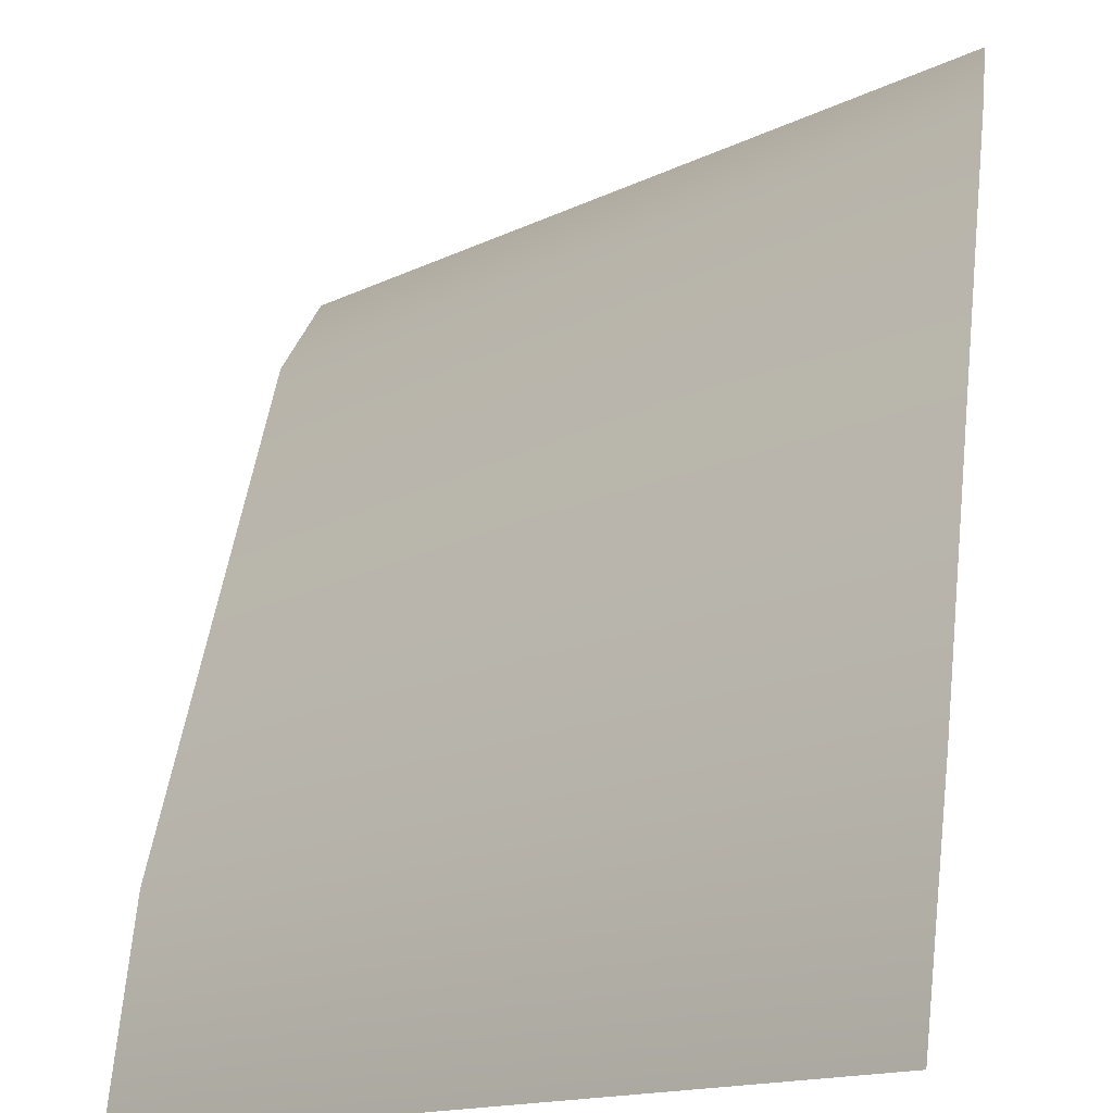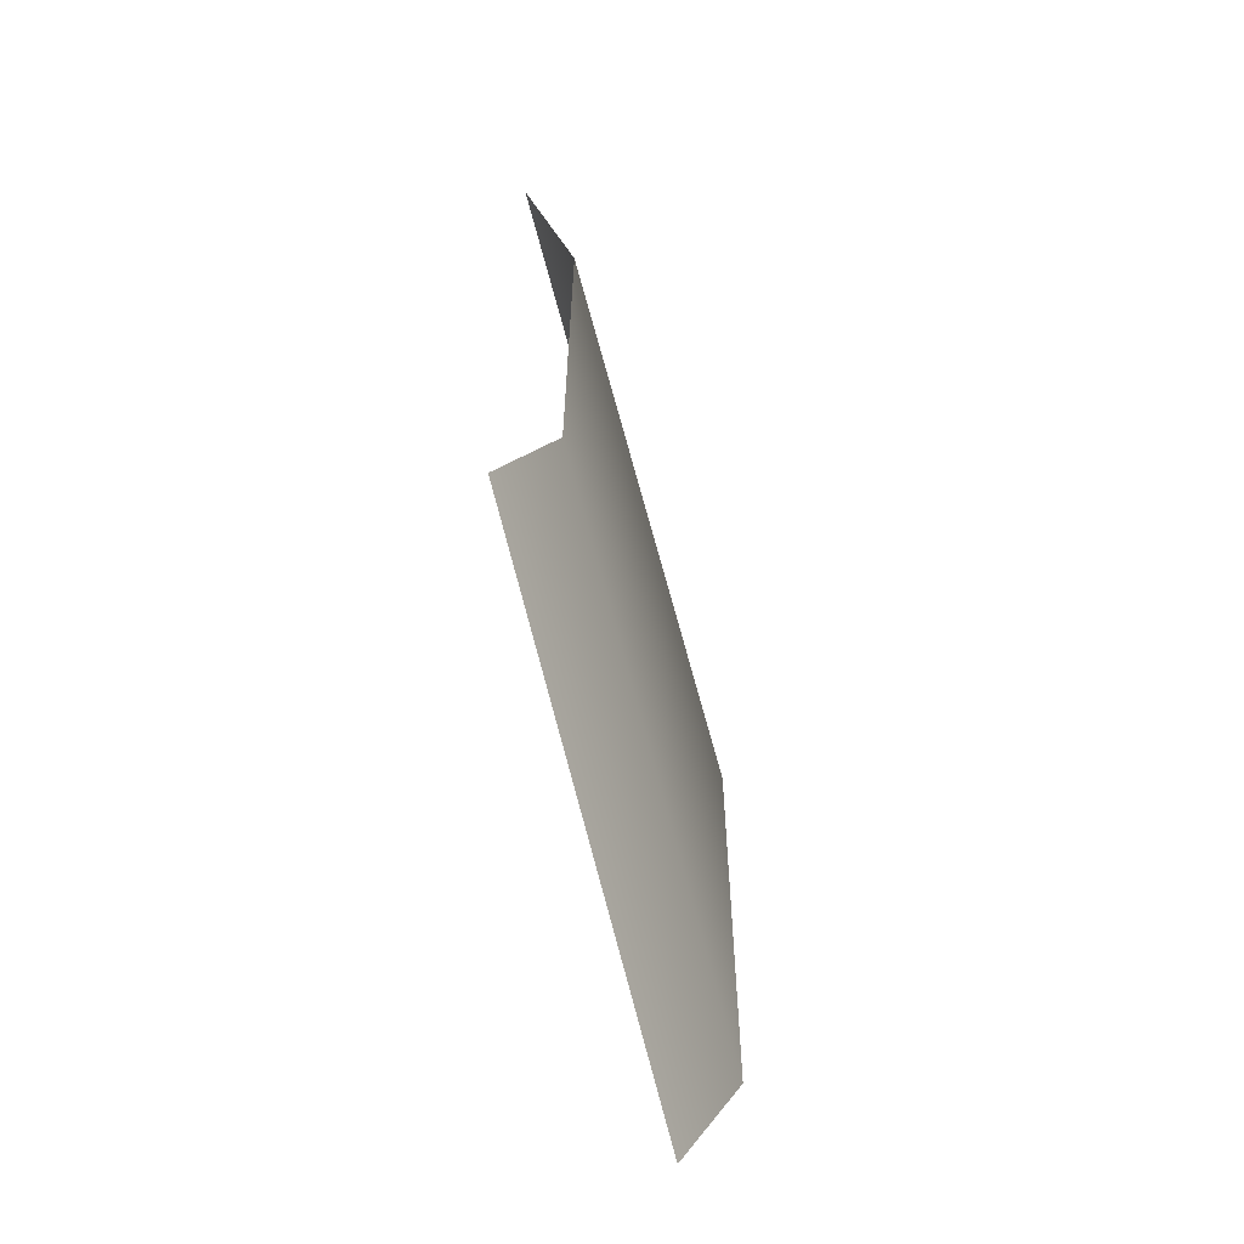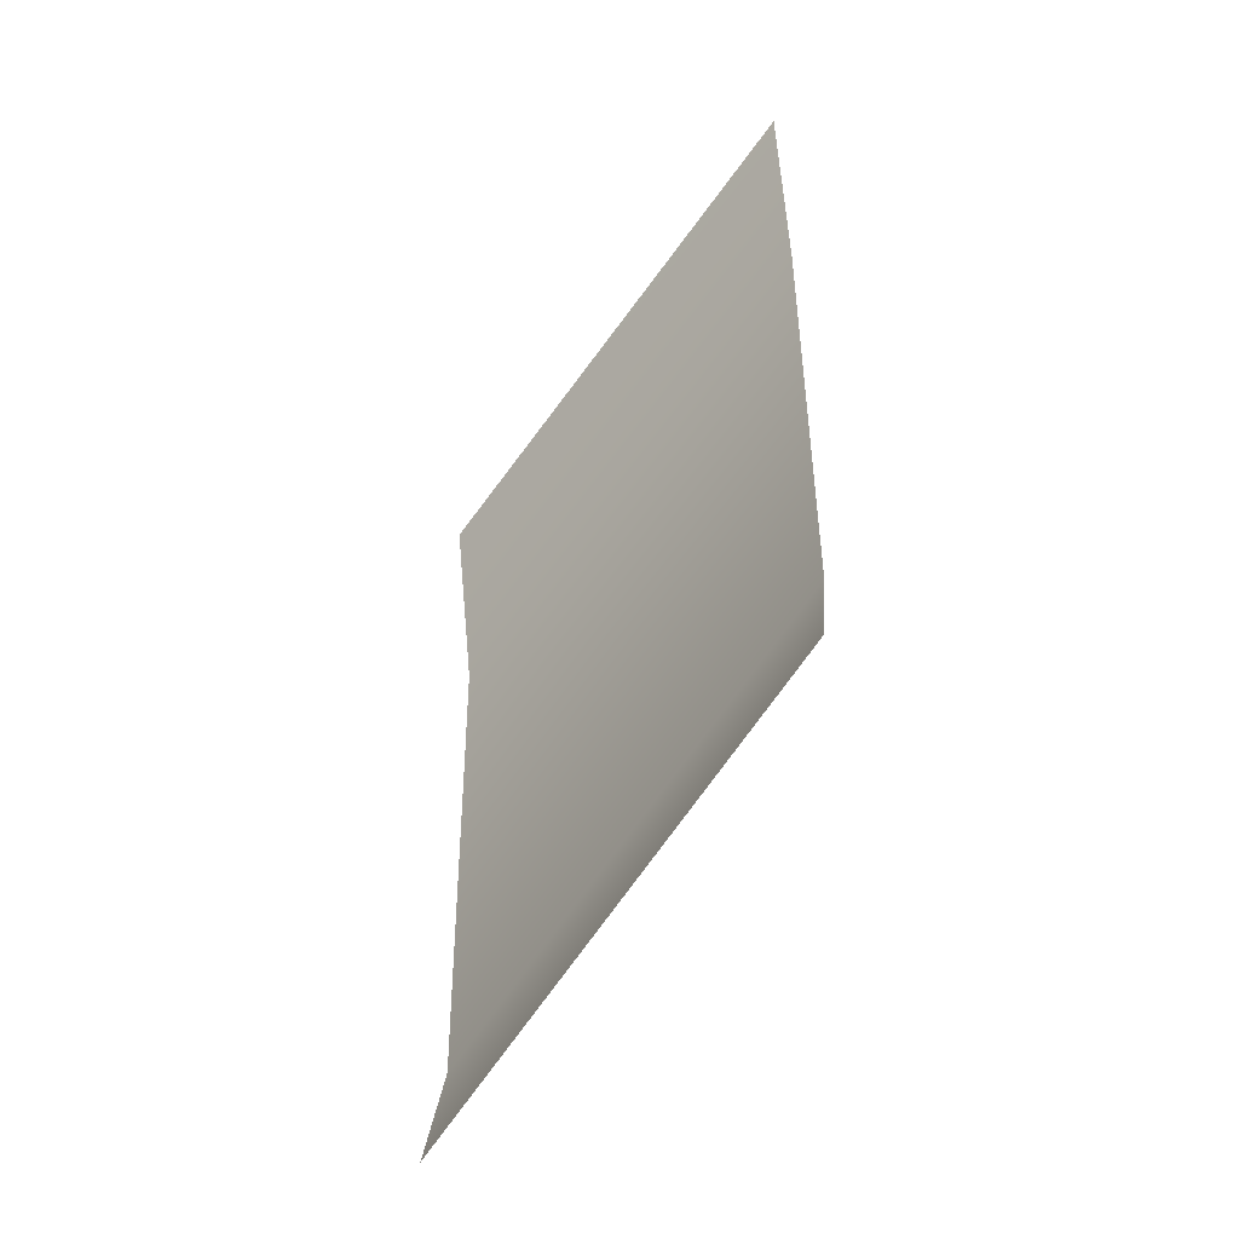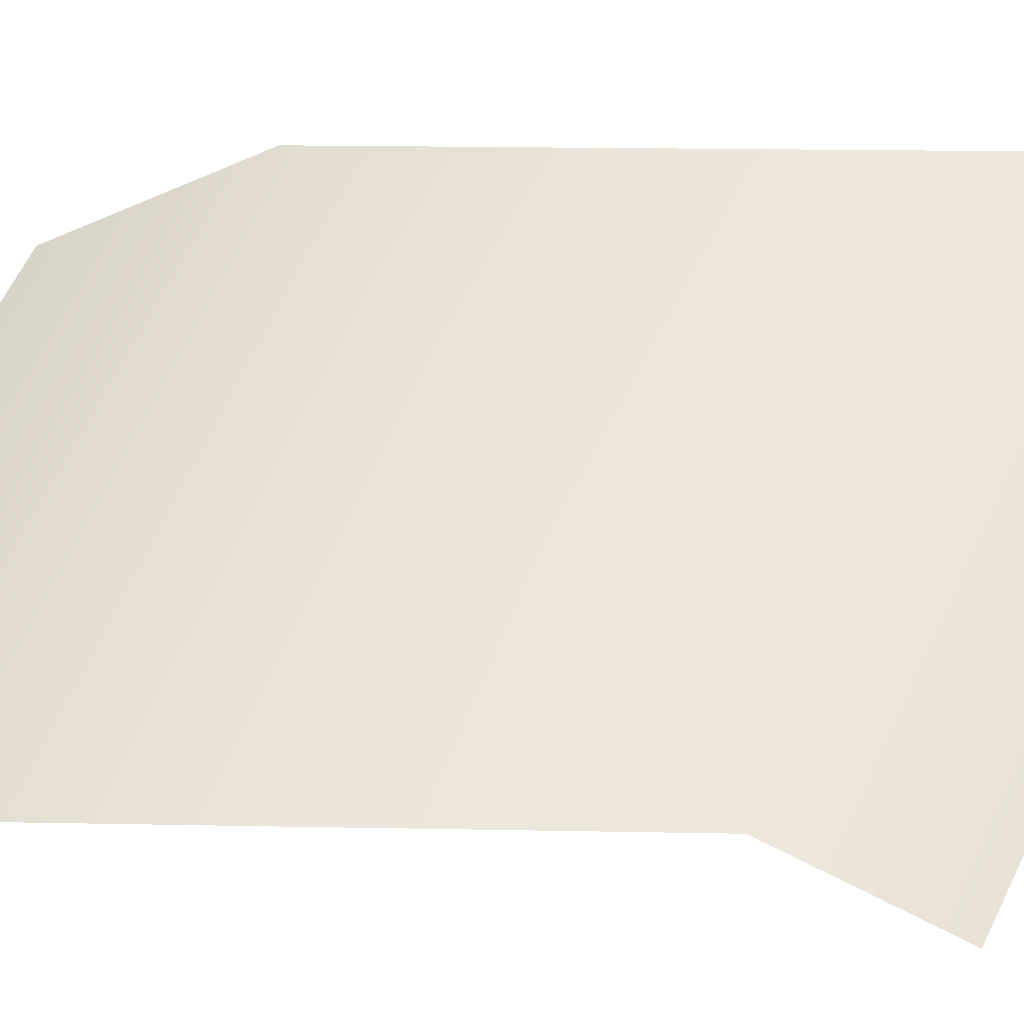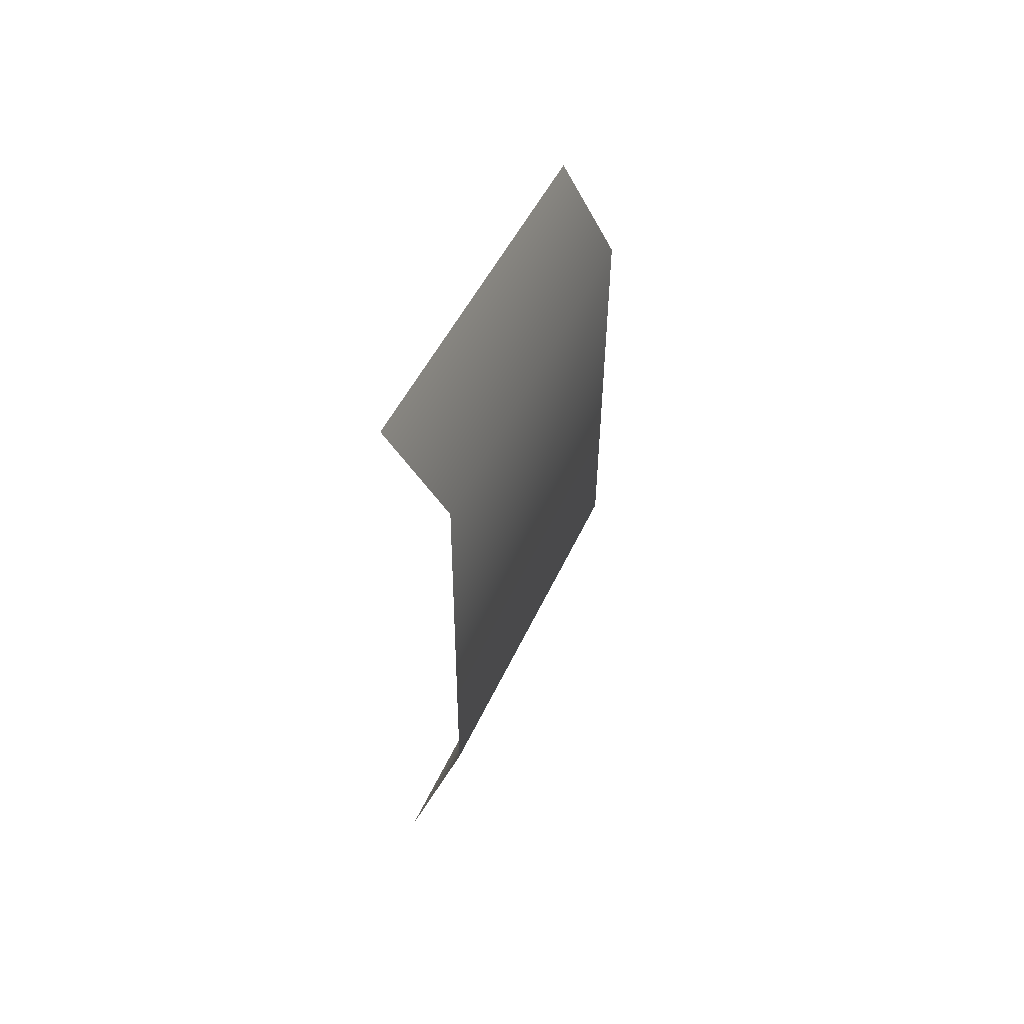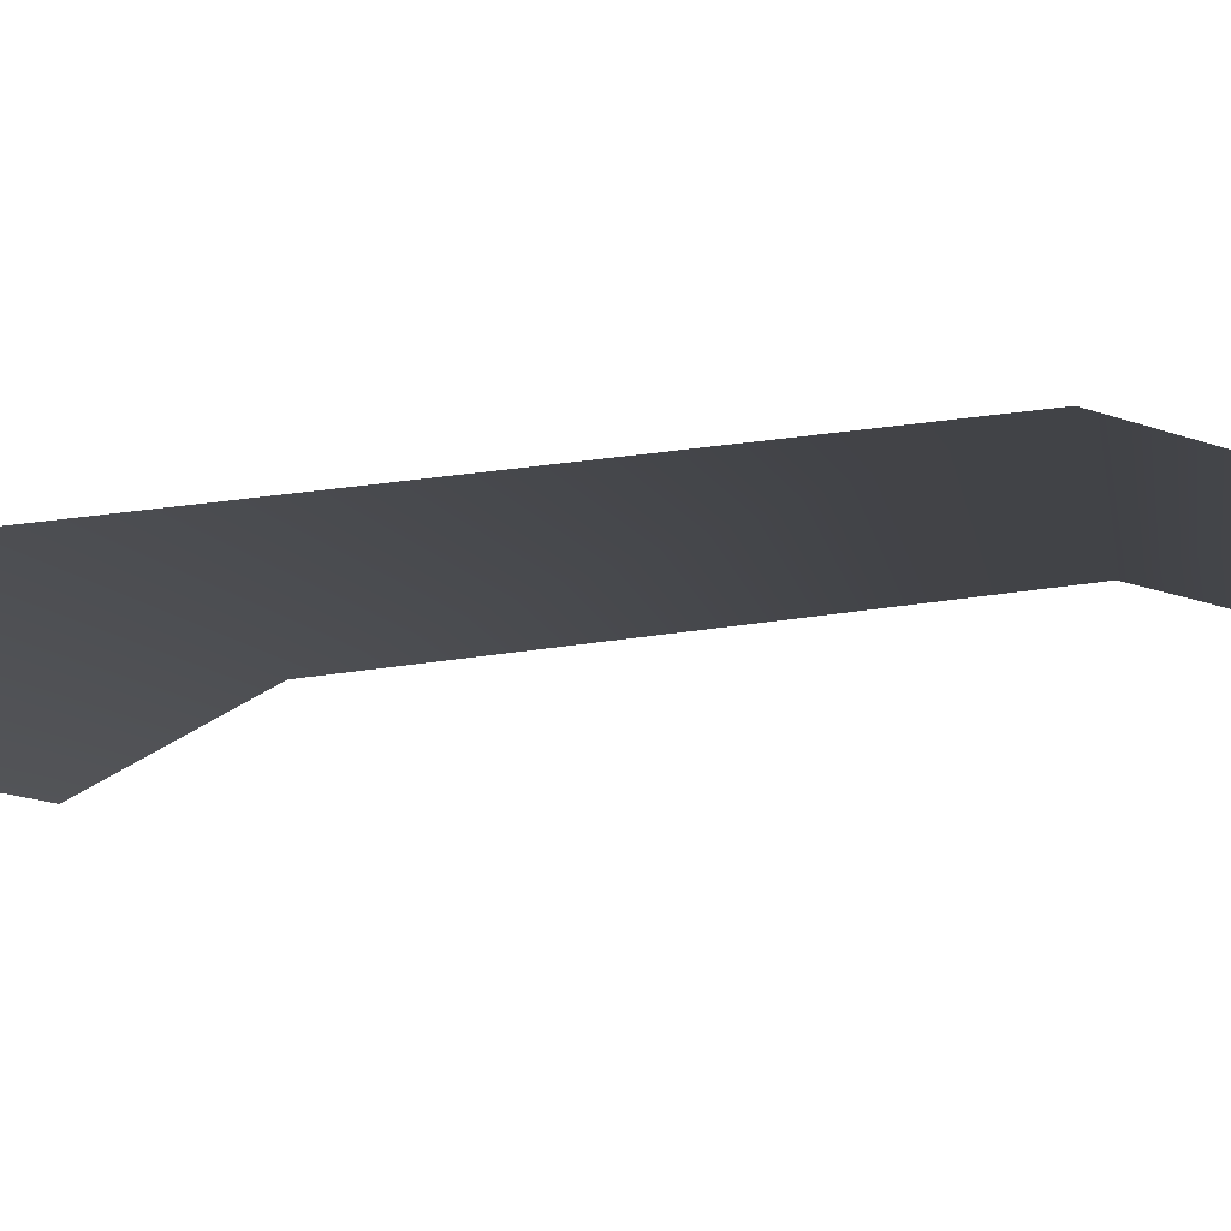
<metadata>
{"format":"obj","ext":"obj","renderer":"f3d","projection":"perspective","resolution":1024,"background":"white","views":[{"elev":39.5,"azim":-174.1,"up":"+Y"},{"elev":-61.5,"azim":67.5,"up":"+Z"},{"elev":-44.3,"azim":12.5,"up":"+Z"},{"elev":8.0,"azim":91.7,"up":"+Y"},{"elev":54.2,"azim":69.6,"up":"+Z"},{"elev":30.2,"azim":-103.1,"up":"+Y"}]}
</metadata>
<code>
o rwpt_3
v 25.44 -5.787 7.011
v 25.45 -6.142 6.284
v 25.42 -5.768 9.696
v 23.01 -3.804 5.738
v 25.41 -6.115 10.57
v 22.99 -3.785 8.656
v 22.98 -4.155 9.556
v 23.02 -4.184 4.969
f 4 1 2
f 2 8 4
f 6 1 4
f 1 6 3
f 3 6 7
f 7 5 3

</code>
